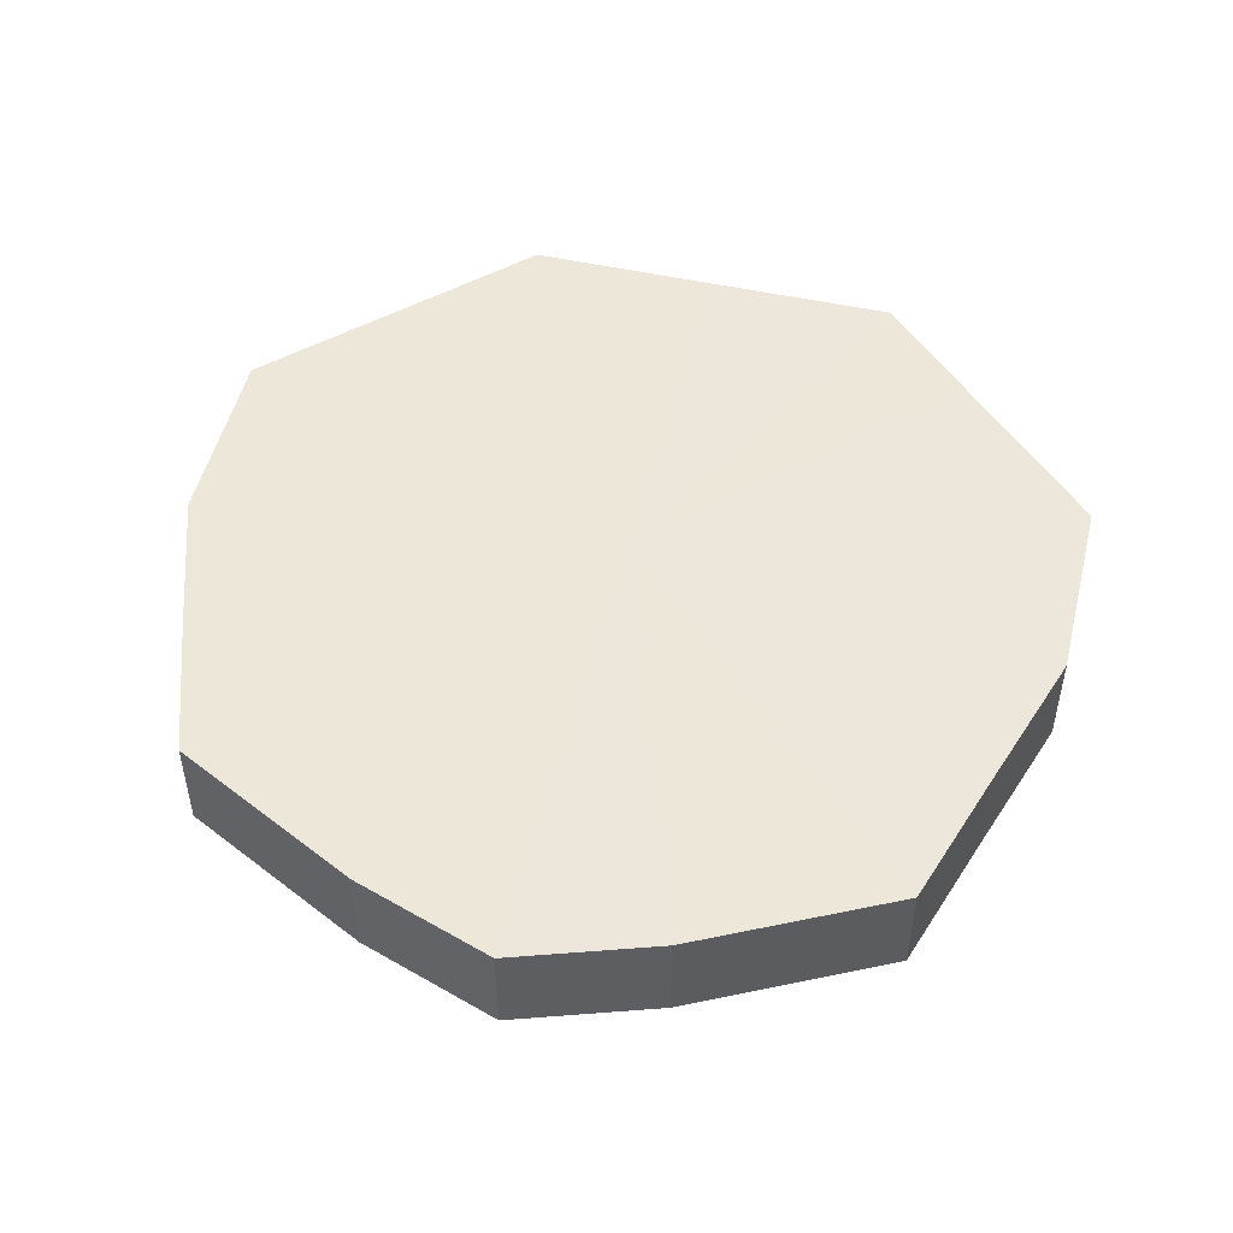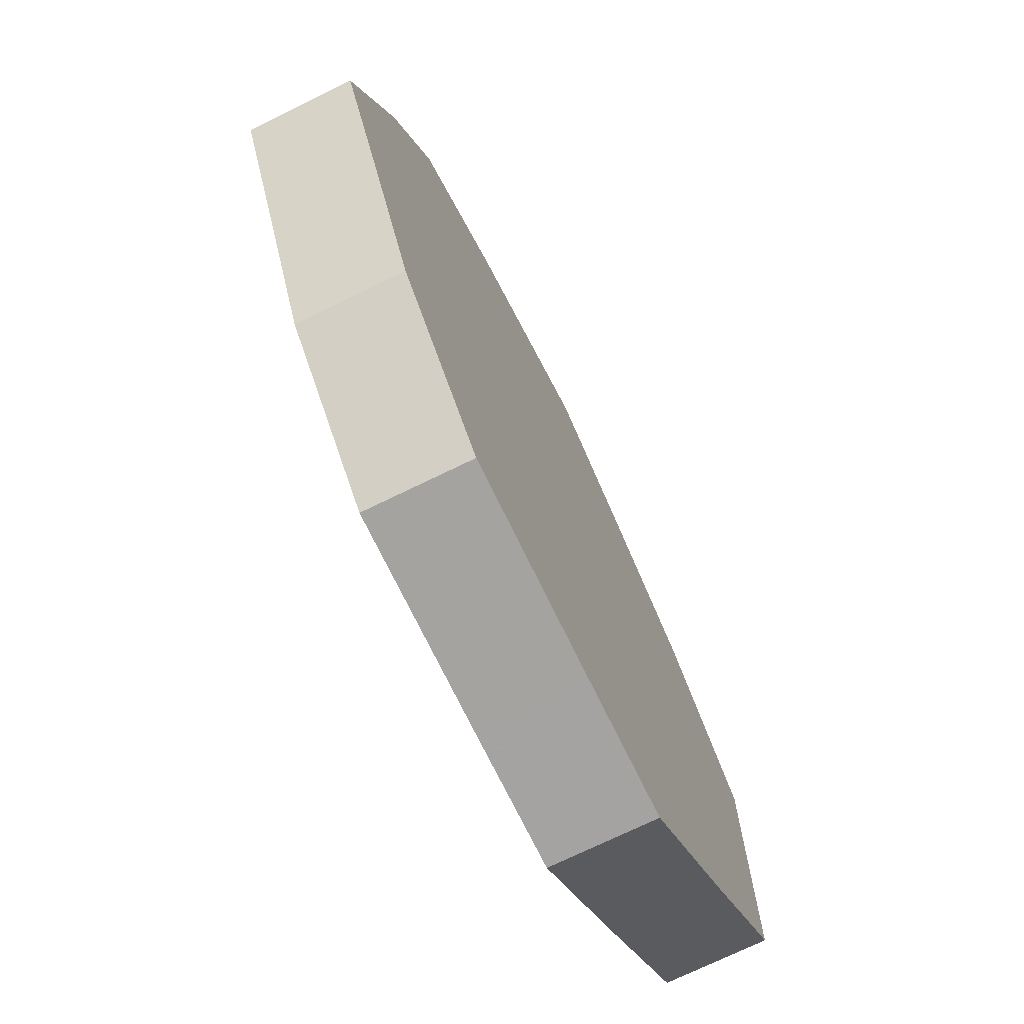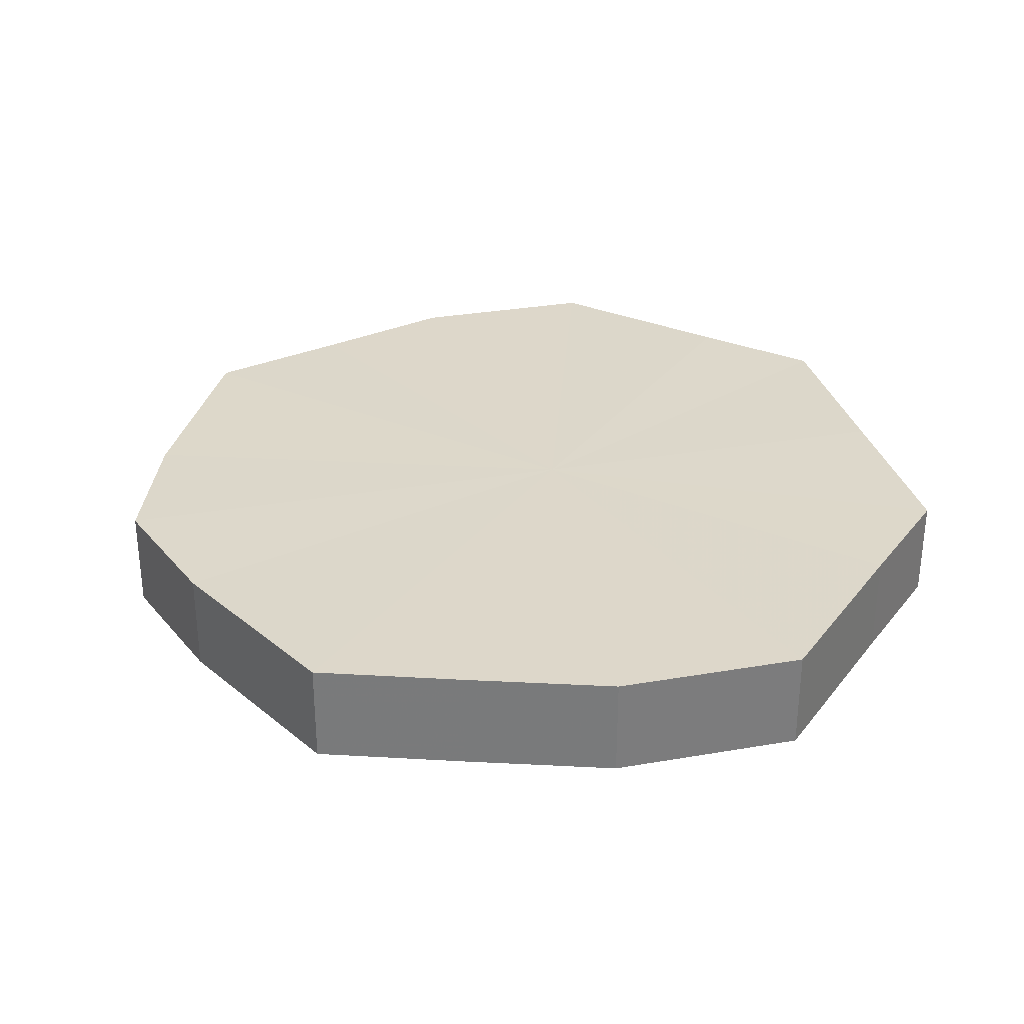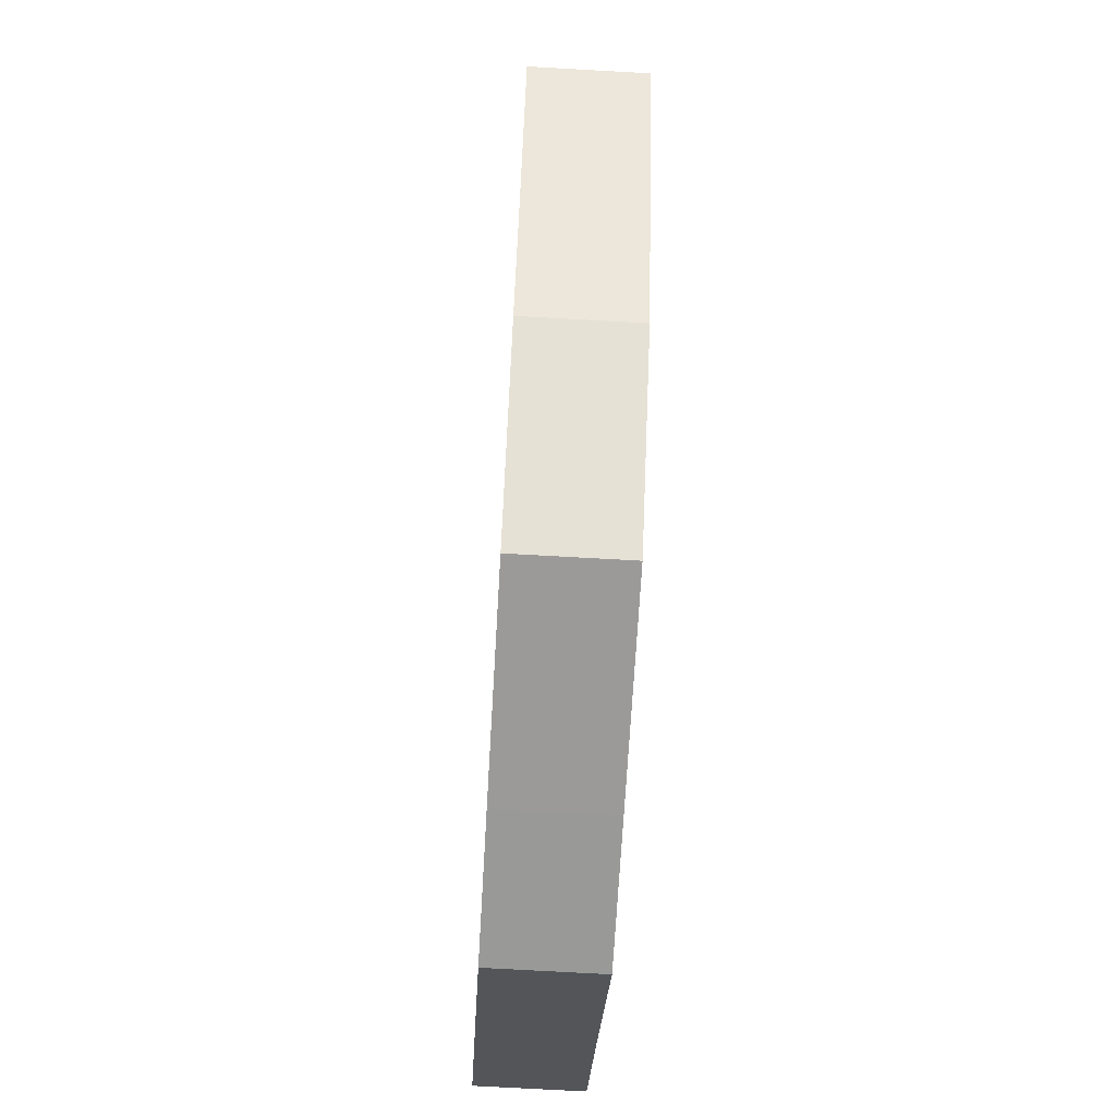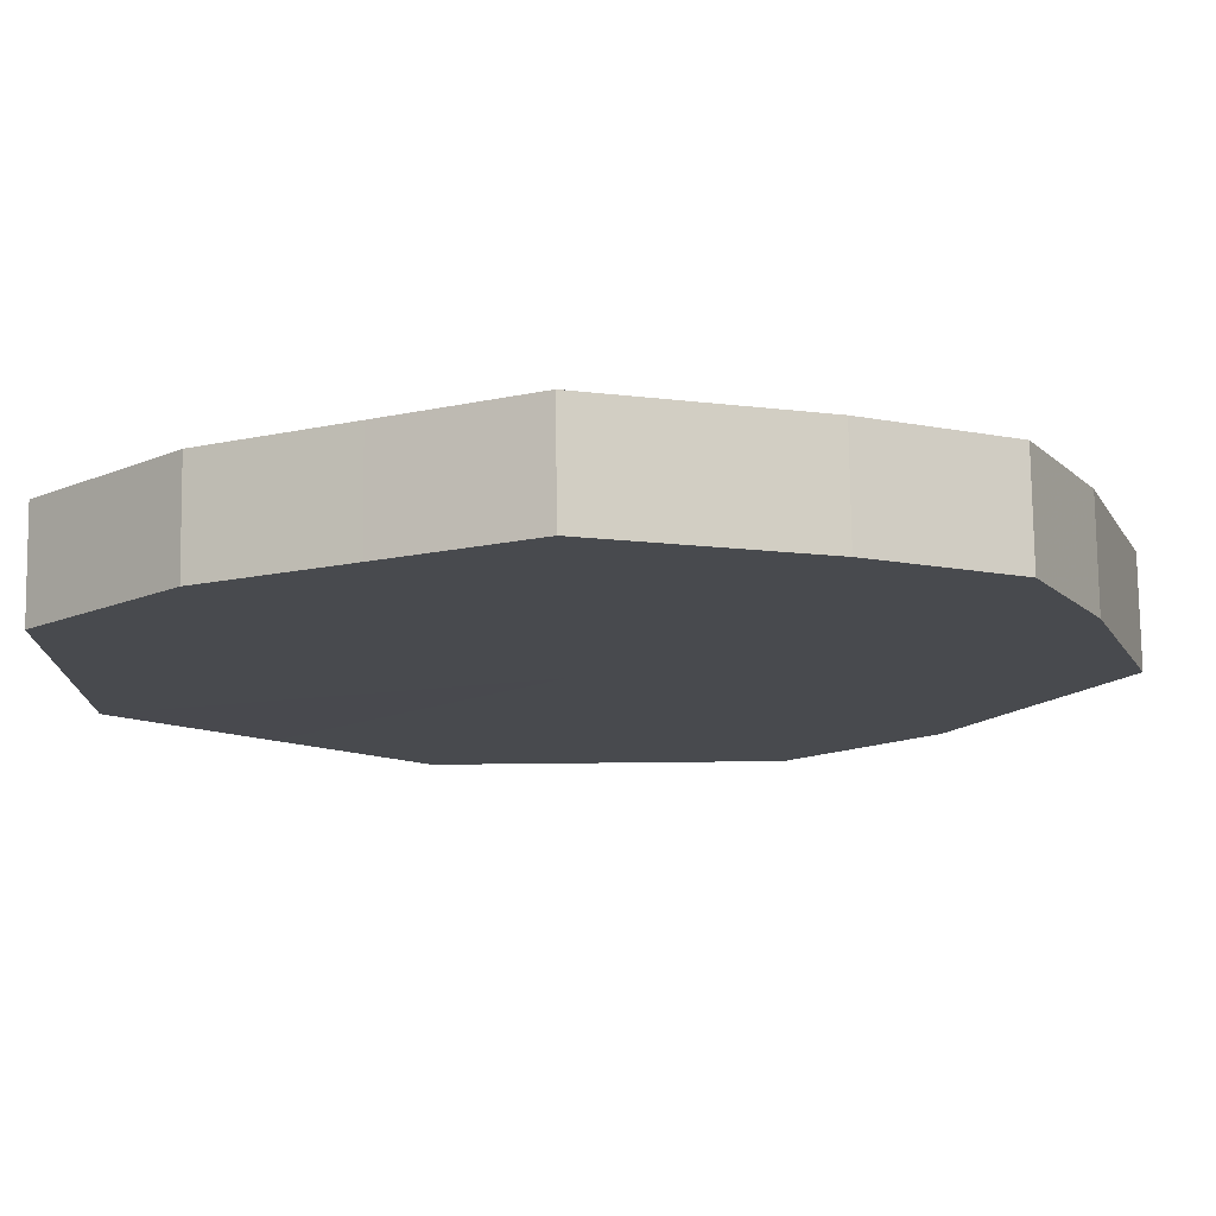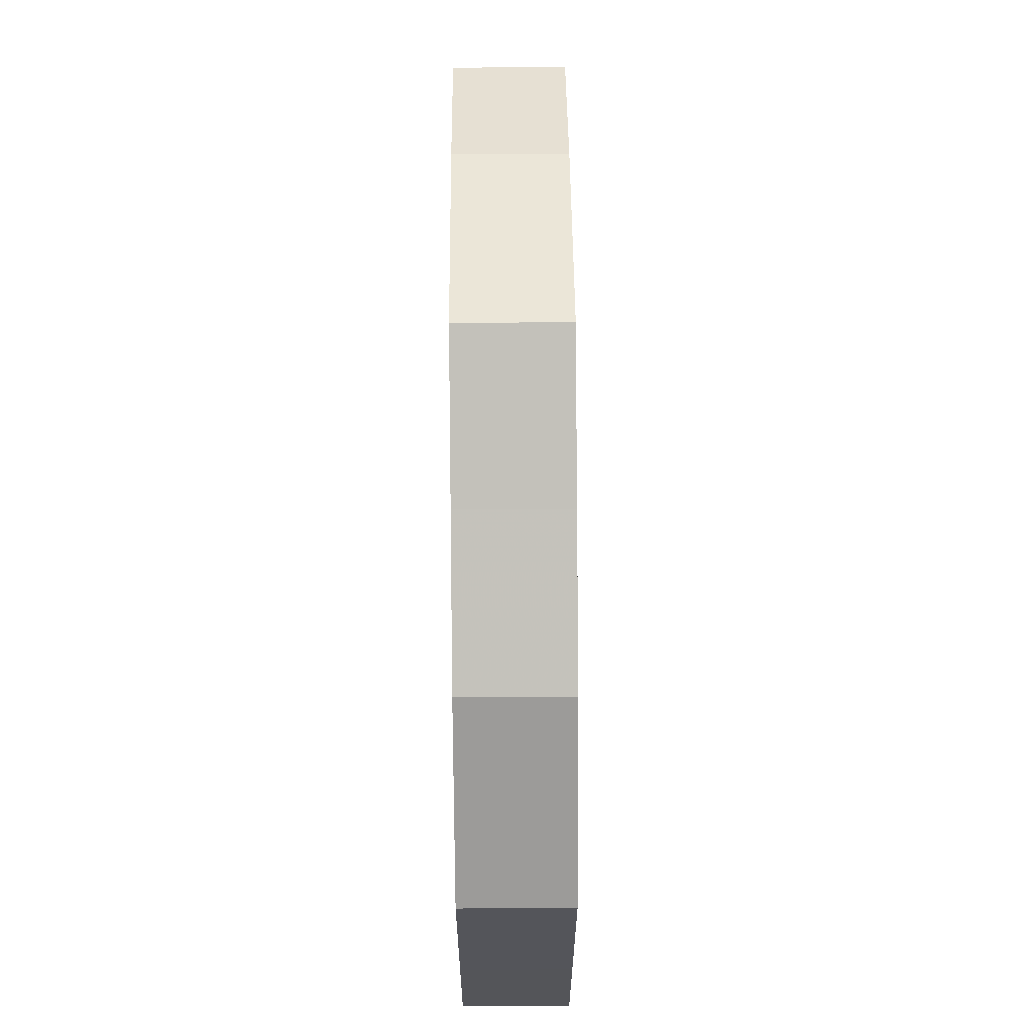
<metadata>
{"format":"obj","ext":"obj","renderer":"f3d","projection":"perspective","resolution":1024,"background":"white","views":[{"elev":50.1,"azim":-121.4,"up":"+Z"},{"elev":-73.4,"azim":-64.0,"up":"+Y"},{"elev":30.9,"azim":-59.0,"up":"+Z"},{"elev":-69.2,"azim":-93.3,"up":"+Y"},{"elev":77.1,"azim":179.4,"up":"+Y"},{"elev":65.2,"azim":89.5,"up":"+Y"}]}
</metadata>
<code>
o 29427
v 2201 1859 7.415
v 2201 1859 7.415
v 2201 1859 7.43
v 2201 1859 7.415
v 2201 1859 7.43
v 2201 1859 7.415
v 2201 1859 7.43
v 2201 1859 7.415
v 2201 1859 7.43
v 2201 1859 7.415
v 2201 1859 7.43
v 2201 1859 7.415
v 2201 1859 7.43
v 2201 1859 7.415
v 2201 1859 7.43
v 2201 1859 7.415
v 2201 1859 7.43
v 2201 1859 7.415
v 2201 1859 7.43
v 2201 1859 7.415
v 2201 1859 7.43
v 2201 1859 7.415
v 2201 1859 7.43
v 2201 1859 7.415
v 2201 1859 7.43
v 2201 1859 7.415
v 2201 1859 7.43
v 2201 1859 7.415
v 2201 1859 7.43
v 2201 1859 7.415
v 2201 1859 7.43
v 2201 1859 7.43
v 2201 1859 7.415
v 2201 1859 7.43
v 2201 1859 7.43
v 2201 1859 7.415
v 2201 1859 7.43
v 2201 1859 7.415
v 2201 1859 7.43
v 2201 1859 7.415
v 2201 1859 7.43
v 2201 1859 7.415
v 2201 1859 7.43
v 2201 1859 7.415
v 2201 1859 7.43
v 2201 1859 7.415
v 2201 1859 7.43
v 2201 1859 7.415
v 2201 1859 7.43
v 2201 1859 7.415
v 2201 1859 7.43
v 2201 1859 7.415
v 2201 1859 7.43
v 2201 1859 7.415
v 2201 1859 7.43
v 2201 1859 7.415
v 2201 1859 7.43
v 2201 1859 7.415
v 2201 1859 7.43
v 2201 1859 7.415
v 2201 1859 7.43
v 2201 1859 7.415
v 2201 1859 7.43
v 2201 1859 7.415
v 2201 1859 7.415
v 2201 1859 7.415
v 2201 1859 7.415
v 2201 1859 7.415
v 2201 1859 7.415
v 2201 1859 7.415
v 2201 1859 7.415
v 2201 1859 7.415
v 2201 1859 7.415
v 2201 1859 7.415
v 2201 1859 7.415
v 2201 1859 7.415
v 2201 1859 7.415
v 2201 1859 7.415
v 2201 1859 7.415
v 2201 1859 7.415
v 2201 1859 7.415
v 2201 1859 7.43
v 2201 1859 7.43
v 2201 1859 7.43
v 2201 1859 7.43
v 2201 1859 7.43
v 2201 1859 7.43
v 2201 1859 7.43
v 2201 1859 7.43
v 2201 1859 7.43
v 2201 1859 7.43
v 2201 1859 7.43
v 2201 1859 7.43
v 2201 1859 7.43
v 2201 1859 7.43
v 2201 1859 7.43
v 2201 1859 7.43
v 2201 1859 7.43
f 1 2 3
f 2 4 5
f 6 1 7
f 4 8 9
f 10 6 11
f 8 12 13
f 14 10 15
f 12 16 17
f 18 14 19
f 16 20 21
f 22 18 23
f 20 24 25
f 26 22 27
f 24 28 29
f 30 26 31
f 28 30 32
f 33 34 35
f 36 37 34
f 38 35 39
f 40 41 37
f 42 43 41
f 44 39 45
f 46 47 43
f 48 49 47
f 50 45 51
f 52 53 49
f 54 55 53
f 56 51 57
f 58 59 55
f 60 61 59
f 62 57 63
f 64 63 61
f 65 66 67
f 67 66 68
f 69 66 65
f 68 66 70
f 71 66 69
f 70 66 72
f 73 66 71
f 72 66 74
f 75 66 73
f 74 66 76
f 77 66 75
f 76 66 78
f 79 66 77
f 78 66 80
f 81 66 79
f 80 66 81
f 82 83 84
f 83 85 84
f 86 82 84
f 85 87 84
f 88 86 84
f 87 89 84
f 90 88 84
f 89 91 84
f 92 90 84
f 91 93 84
f 94 92 84
f 93 95 84
f 96 94 84
f 95 97 84
f 98 96 84
f 97 98 84

</code>
